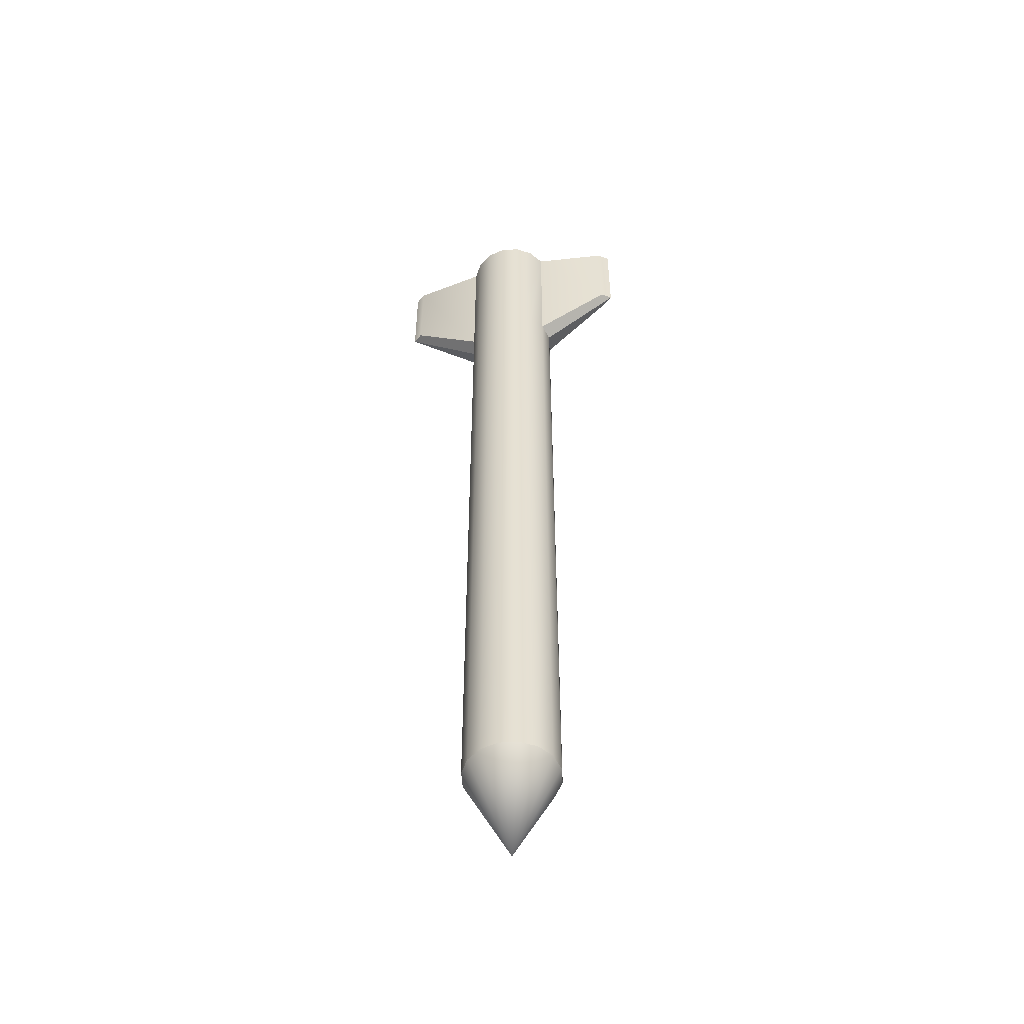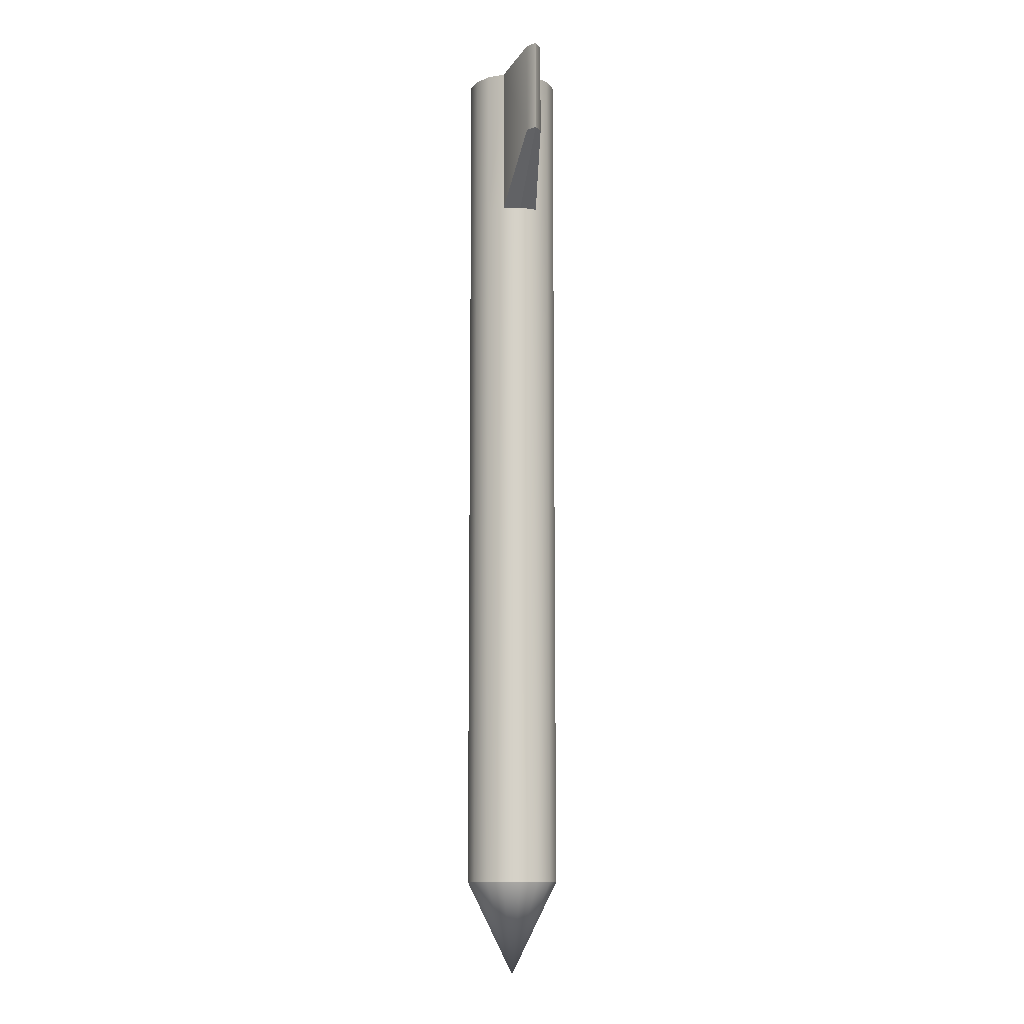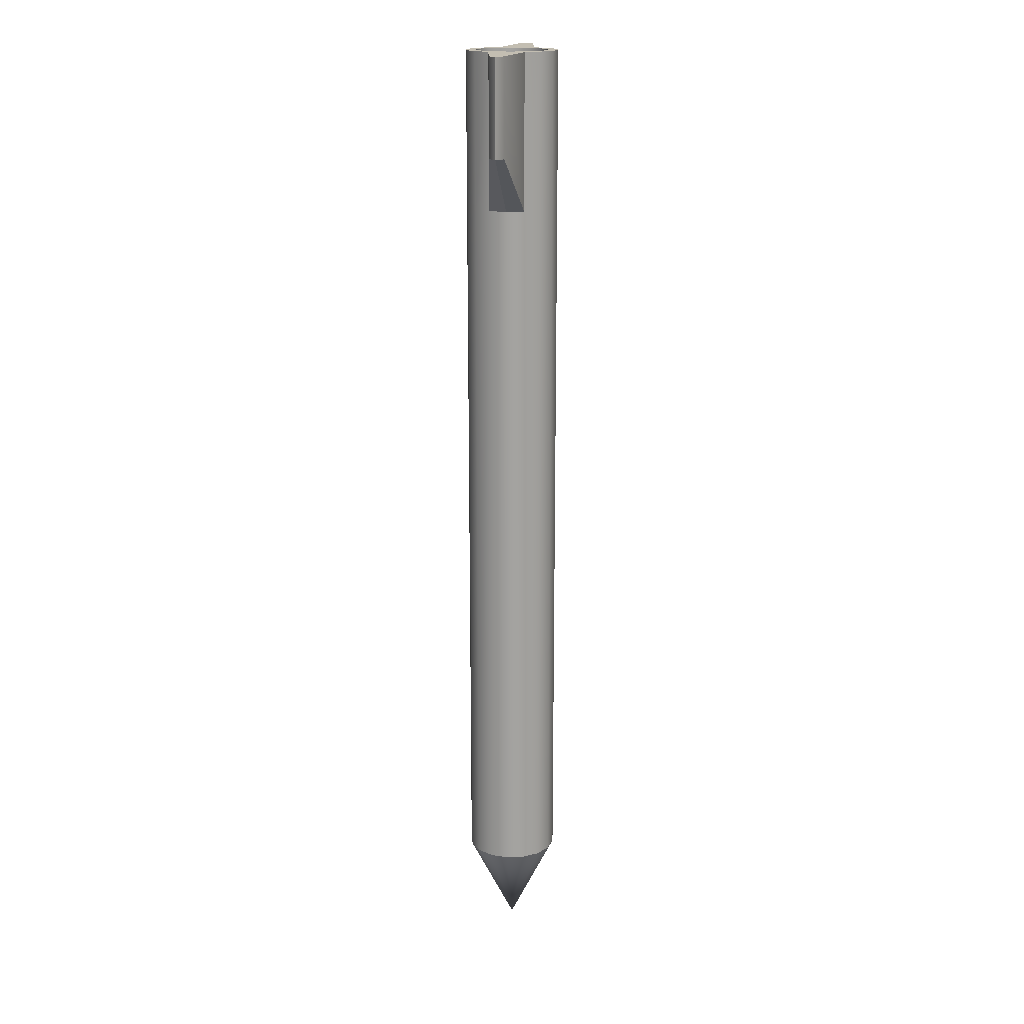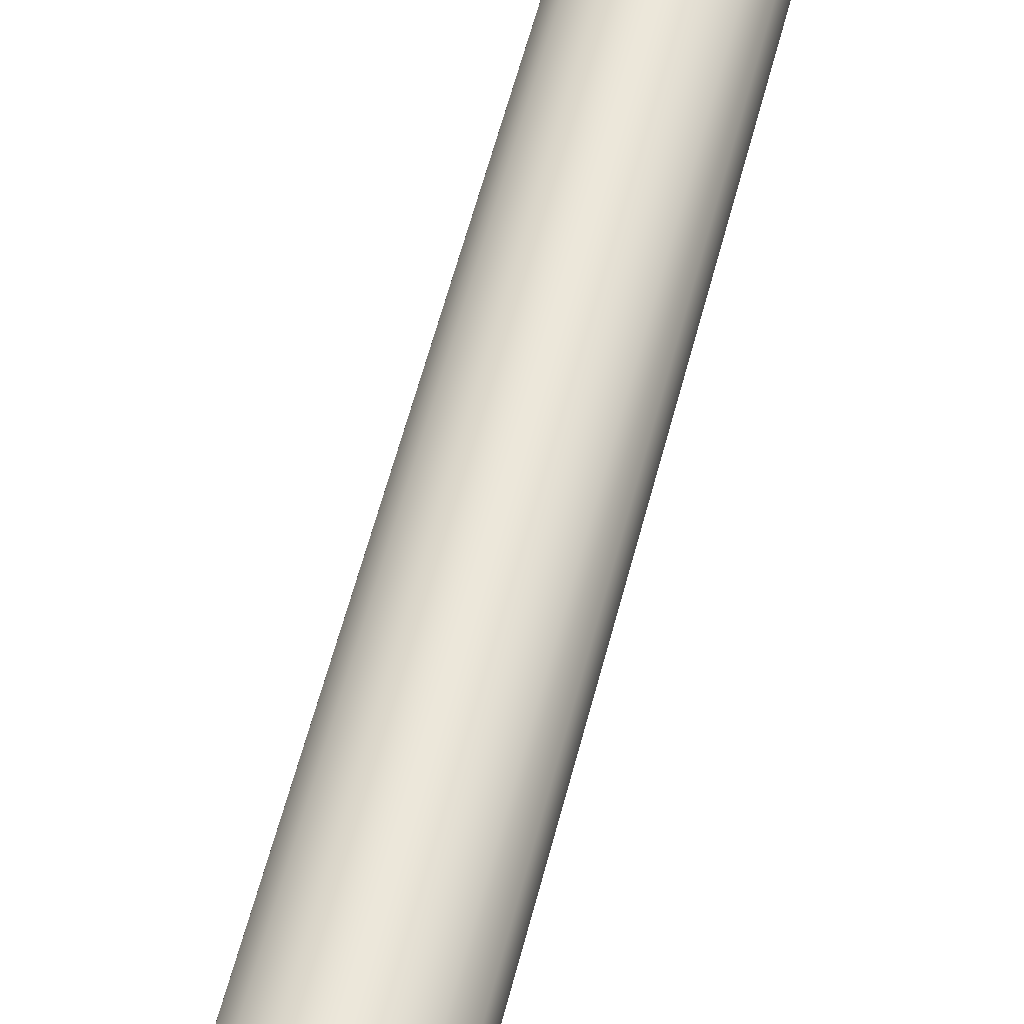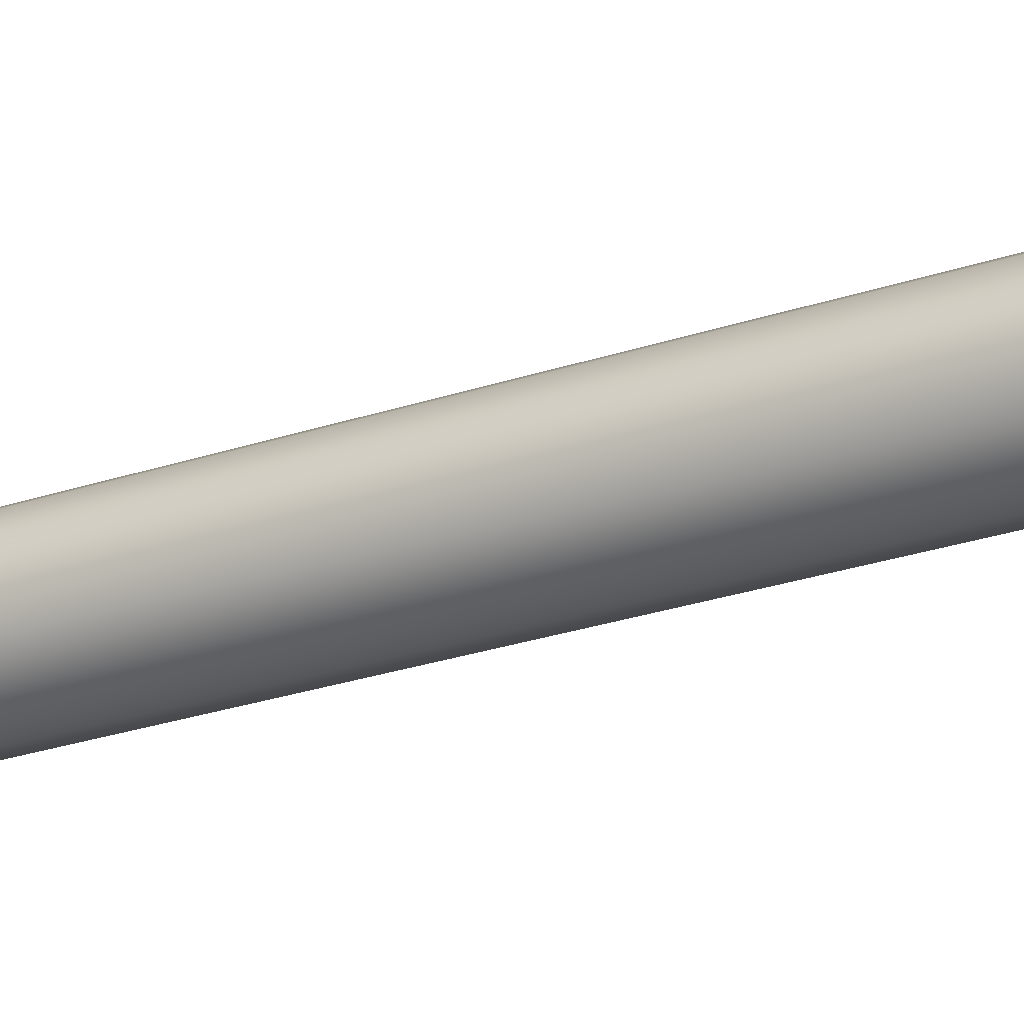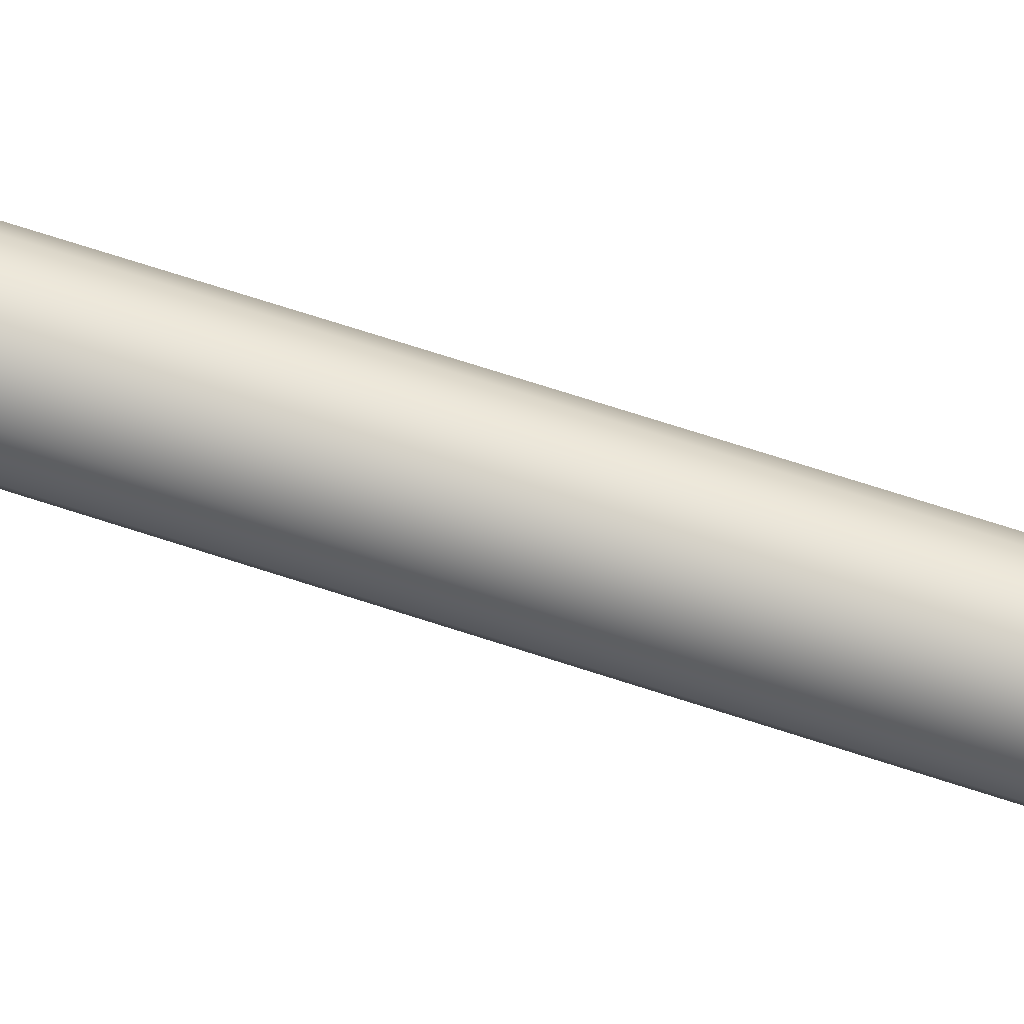
<metadata>
{"format":"obj","ext":"obj","renderer":"f3d","projection":"perspective","resolution":1024,"background":"white","views":[{"elev":-51.9,"azim":14.8,"up":"+Z"},{"elev":-11.1,"azim":-101.4,"up":"+Z"},{"elev":17.5,"azim":97.2,"up":"+Z"},{"elev":54.9,"azim":13.8,"up":"+Y"},{"elev":-26.5,"azim":-62.0,"up":"+Y"},{"elev":71.8,"azim":-72.1,"up":"+Y"}]}
</metadata>
<code>
o Cone.008
v 0 -0.2039 -2.236
v 0.07802 -0.1884 -2.236
v 0.1442 -0.1442 -2.236
v 0.1884 -0.07802 -2.236
v 0.2039 0 -2.236
v 0.1884 0.07802 -2.236
v 0.1442 0.1442 -2.236
v 0.07802 0.1884 -2.236
v 0 0.2039 -2.236
v -0.07802 0.1884 -2.236
v -0.1442 0.1442 -2.236
v -0.1884 0.07802 -2.236
v -0.2039 0 -2.236
v -0.1884 -0.07802 -2.236
v -0.1442 -0.1442 -2.236
v -0.07802 -0.1884 -2.236
v 0 0 -2.644
v 0 -0.2039 1.597
v 0.07802 -0.1884 1.597
v 0.1442 -0.1442 1.597
v 0.1884 -0.07802 1.597
v 0.2039 -1e-06 1.597
v 0.1884 0.07802 1.597
v 0.1442 0.1442 1.597
v 0.07802 0.1883 1.597
v 0 0.2039 1.597
v -0.07802 0.1883 1.597
v -0.1442 0.1442 1.597
v -0.1884 0.07802 1.597
v -0.2039 -1e-06 1.597
v -0.1884 -0.07802 1.597
v -0.1442 -0.1442 1.597
v -0.07802 -0.1884 1.597
v -0.1442 0.1442 0.9178
v -0.07802 0.1883 0.9178
v -0.1442 -0.1442 0.9178
v -0.1884 -0.07802 0.9178
v 0.1884 -0.07802 0.9178
v 0.1442 -0.1442 0.9178
v 0.07802 0.1883 0.9178
v 0.1442 0.1442 0.9178
v -0.1884 0.07802 0.9178
v -0.07802 -0.1884 0.9178
v 0.2039 -1e-06 0.9178
v 0.07802 -0.1884 0.9178
v 0 -0.2039 0.9178
v 0 0.2039 0.9178
v -0.2039 -1e-06 0.9178
v 0.1884 0.07802 0.9178
v 0.5119 -0.03215 1.597
v 0.554 -1e-06 1.597
v 0.5119 0.03215 1.597
v -0.5119 0.03215 1.597
v -0.554 -1e-06 1.597
v -0.5119 -0.03215 1.597
v 0.5119 -0.03215 1.18
v -0.5119 0.03215 1.18
v 0.554 -1e-06 1.18
v -0.554 -1e-06 1.18
v 0.5119 0.03215 1.18
v -0.5119 -0.03215 1.18
v 0 -0.1582 1.597
v 0.06056 -0.1462 1.597
v 0.1119 -0.1119 1.597
v 0.1462 -0.06056 1.597
v 0.1582 -1e-06 1.597
v 0.1462 0.06056 1.597
v 0.1119 0.1119 1.597
v 0.06056 0.1462 1.597
v 0 0.1582 1.597
v -0.06056 0.1462 1.597
v -0.1119 0.1119 1.597
v -0.1462 0.06056 1.597
v -0.1582 -1e-06 1.597
v -0.1462 -0.06056 1.597
v -0.1119 -0.1119 1.597
v -0.06056 -0.1462 1.597
v 0 -0.1582 1.166
v 0.06056 -0.1462 1.166
v 0.1119 -0.1119 1.166
v 0.1462 -0.06056 1.166
v 0.1582 -1e-06 1.166
v 0.1462 0.06056 1.166
v 0.1119 0.1119 1.166
v 0.06056 0.1462 1.166
v 0 0.1582 1.166
v -0.06056 0.1462 1.166
v -0.1119 0.1119 1.166
v -0.1462 0.06056 1.166
v -0.1582 -1e-06 1.166
v -0.1462 -0.06056 1.166
v -0.1119 -0.1119 1.166
v -0.06056 -0.1462 1.166
f 1 17 2
f 2 17 3
f 3 17 4
f 4 17 5
f 5 17 6
f 6 17 7
f 7 17 8
f 8 17 9
f 9 17 10
f 10 17 11
f 11 17 12
f 12 17 13
f 13 17 14
f 14 17 15
f 35 34 28 27
f 15 17 16
f 16 17 1
f 21 22 66 65
f 37 36 32 31
f 39 38 21 20
f 41 40 25 24
f 34 42 29 28
f 36 43 33 32
f 42 48 59 57
f 46 45 19 18
f 40 47 26 25
f 38 44 58 56
f 43 46 18 33
f 48 37 61 59
f 47 35 27 26
f 31 30 54 55
f 45 39 20 19
f 49 41 24 23
f 6 7 41 49
f 2 3 39 45
f 13 14 37 48
f 9 10 35 47
f 5 6 49 44
f 16 1 46 43
f 12 13 48 42
f 8 9 47 40
f 1 2 45 46
f 4 5 44 38
f 15 16 43 36
f 11 12 42 34
f 7 8 40 41
f 3 4 38 39
f 14 15 36 37
f 10 11 34 35
f 56 58 51 50
f 57 59 54 53
f 58 60 52 51
f 59 61 55 54
f 21 38 56 50
f 22 21 50 51
f 29 42 57 53
f 49 23 52 60
f 23 22 51 52
f 30 29 53 54
f 44 49 60 58
f 37 31 55 61
f 73 74 90 89
f 29 30 74 73
f 22 23 67 66
f 30 31 75 74
f 23 24 68 67
f 31 32 76 75
f 24 25 69 68
f 32 33 77 76
f 25 26 70 69
f 18 19 63 62
f 33 18 62 77
f 26 27 71 70
f 19 20 64 63
f 27 28 72 71
f 20 21 65 64
f 28 29 73 72
f 78 79 80 81 82 83 84 85 86 87 88 89 90 91 92 93
f 66 67 83 82
f 74 75 91 90
f 67 68 84 83
f 75 76 92 91
f 68 69 85 84
f 76 77 93 92
f 69 70 86 85
f 62 63 79 78
f 77 62 78 93
f 70 71 87 86
f 63 64 80 79
f 71 72 88 87
f 64 65 81 80
f 72 73 89 88
f 65 66 82 81

</code>
